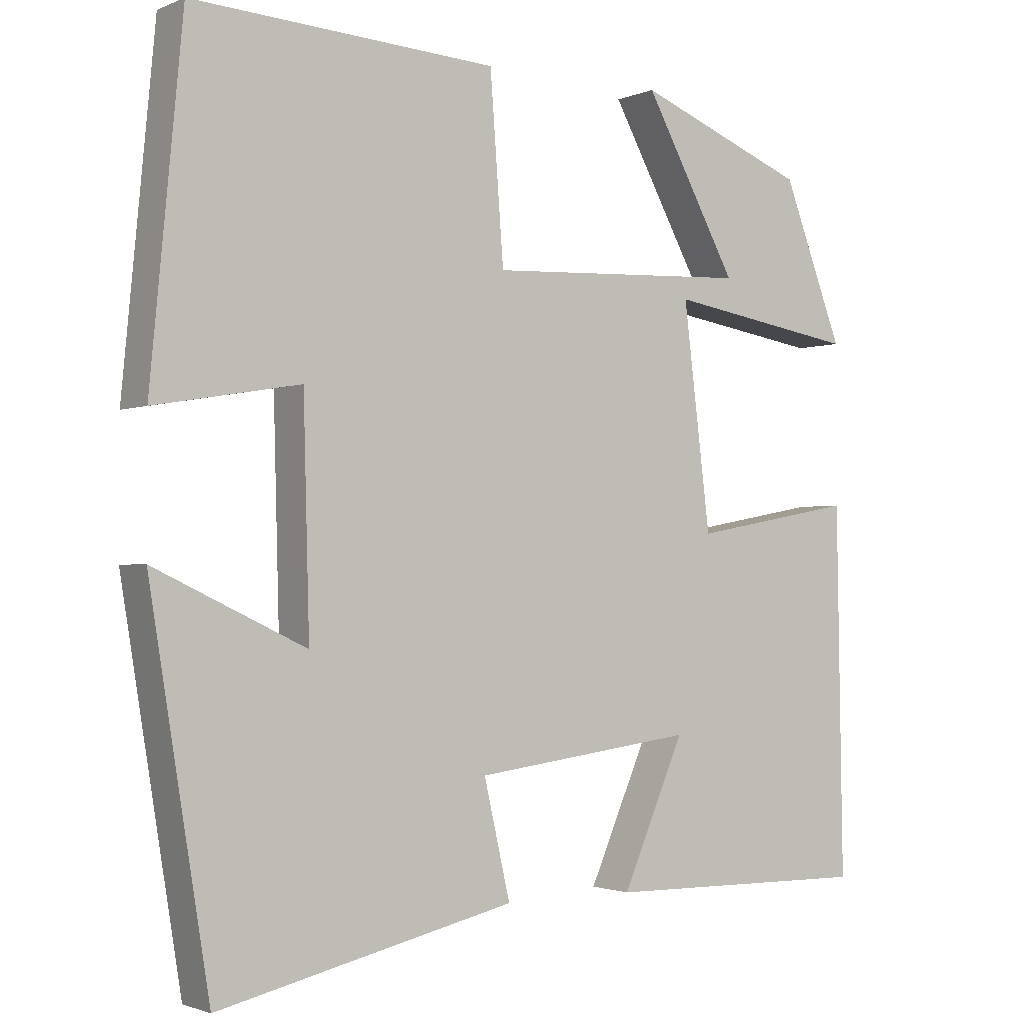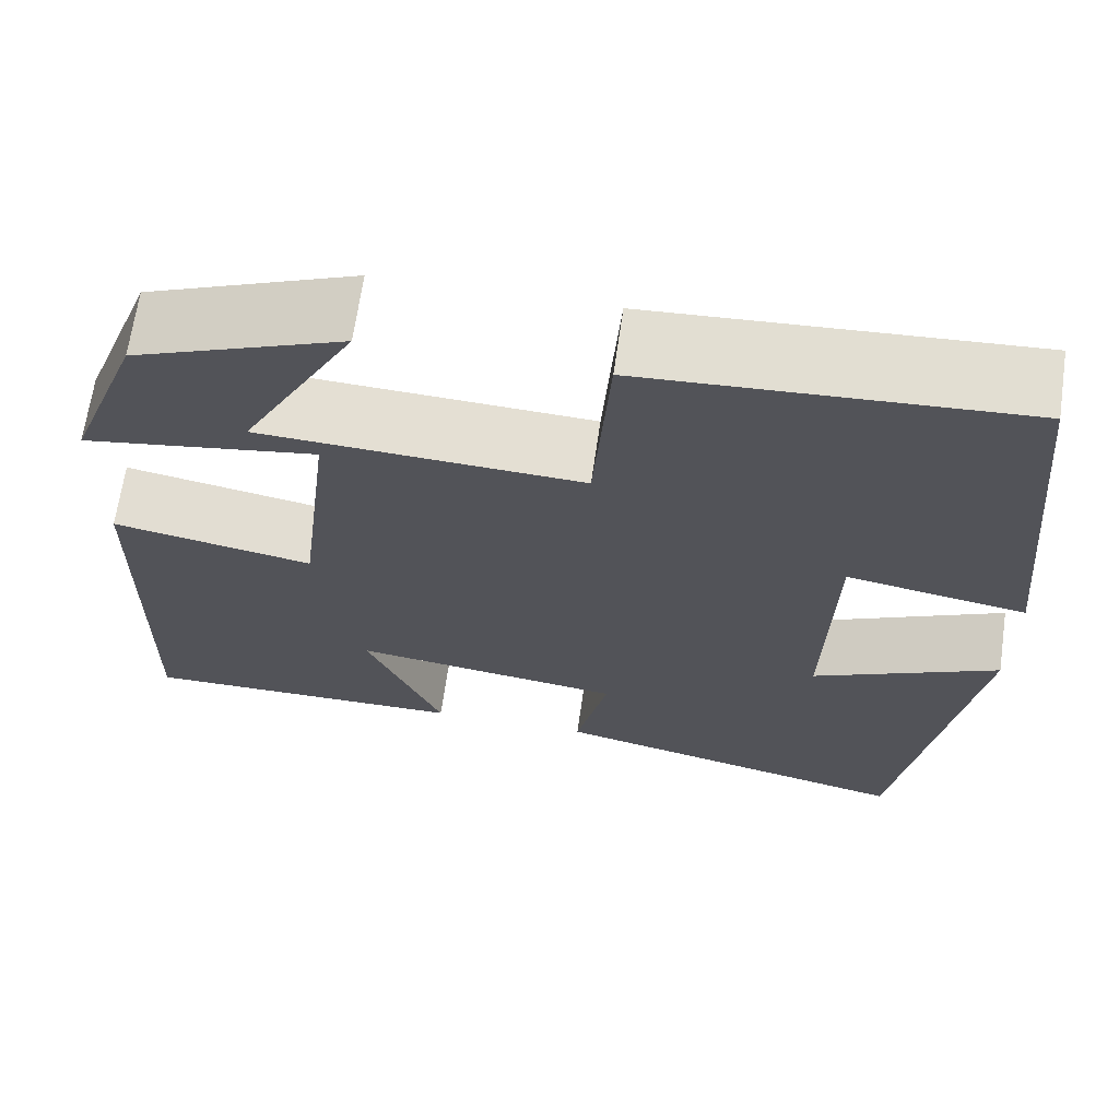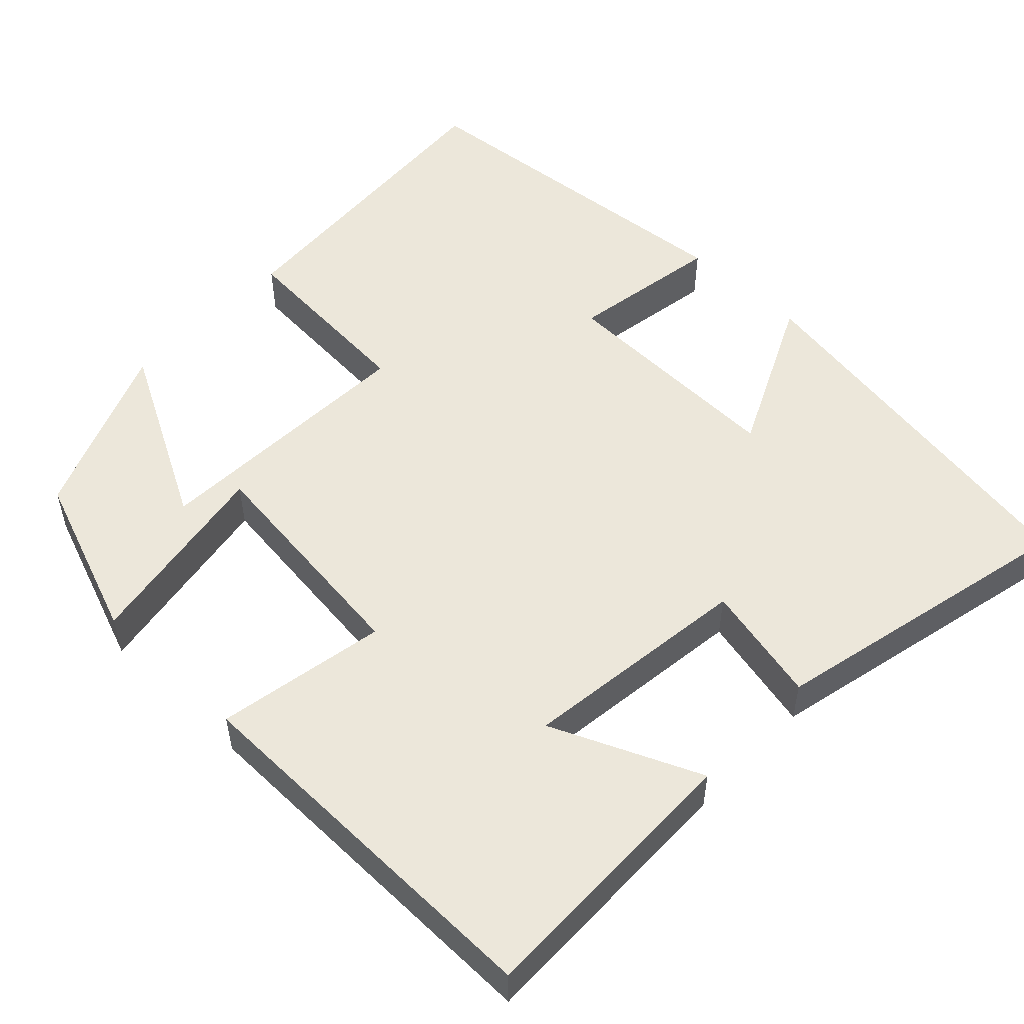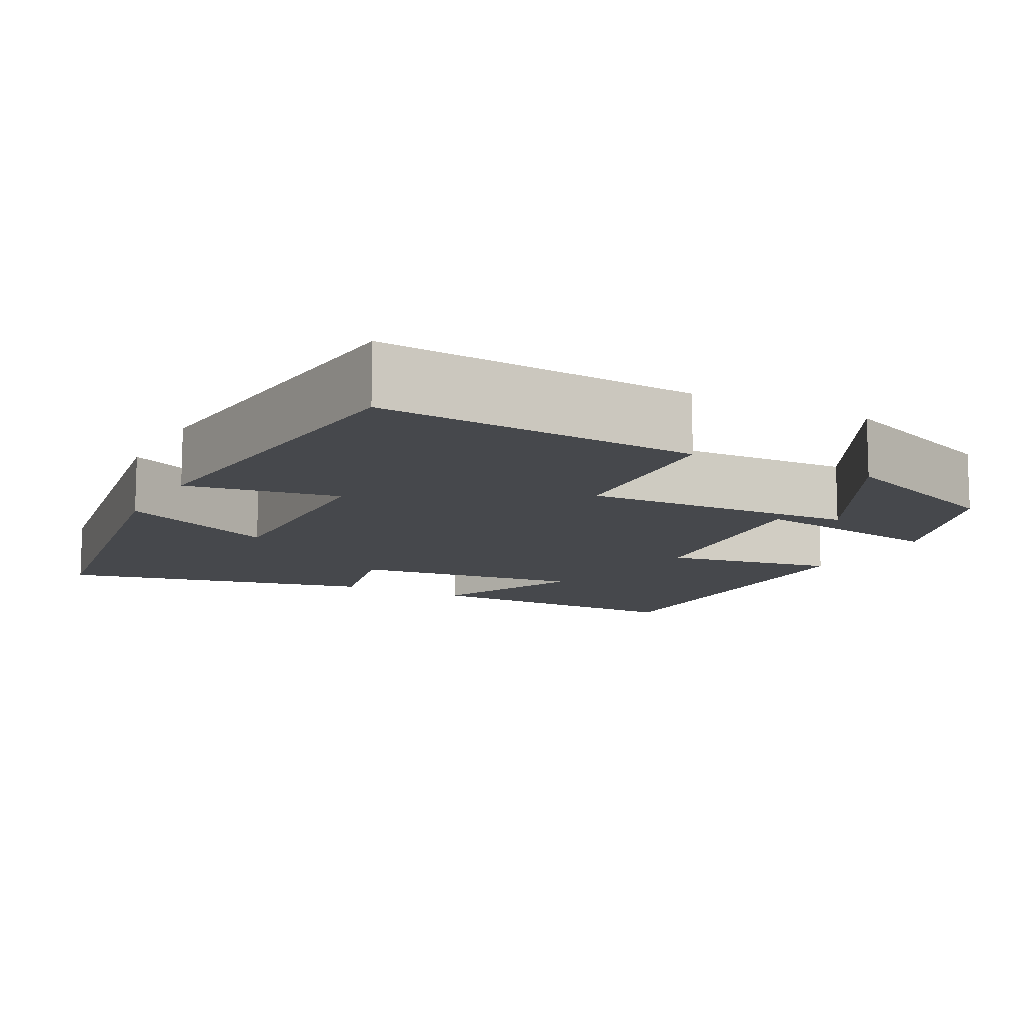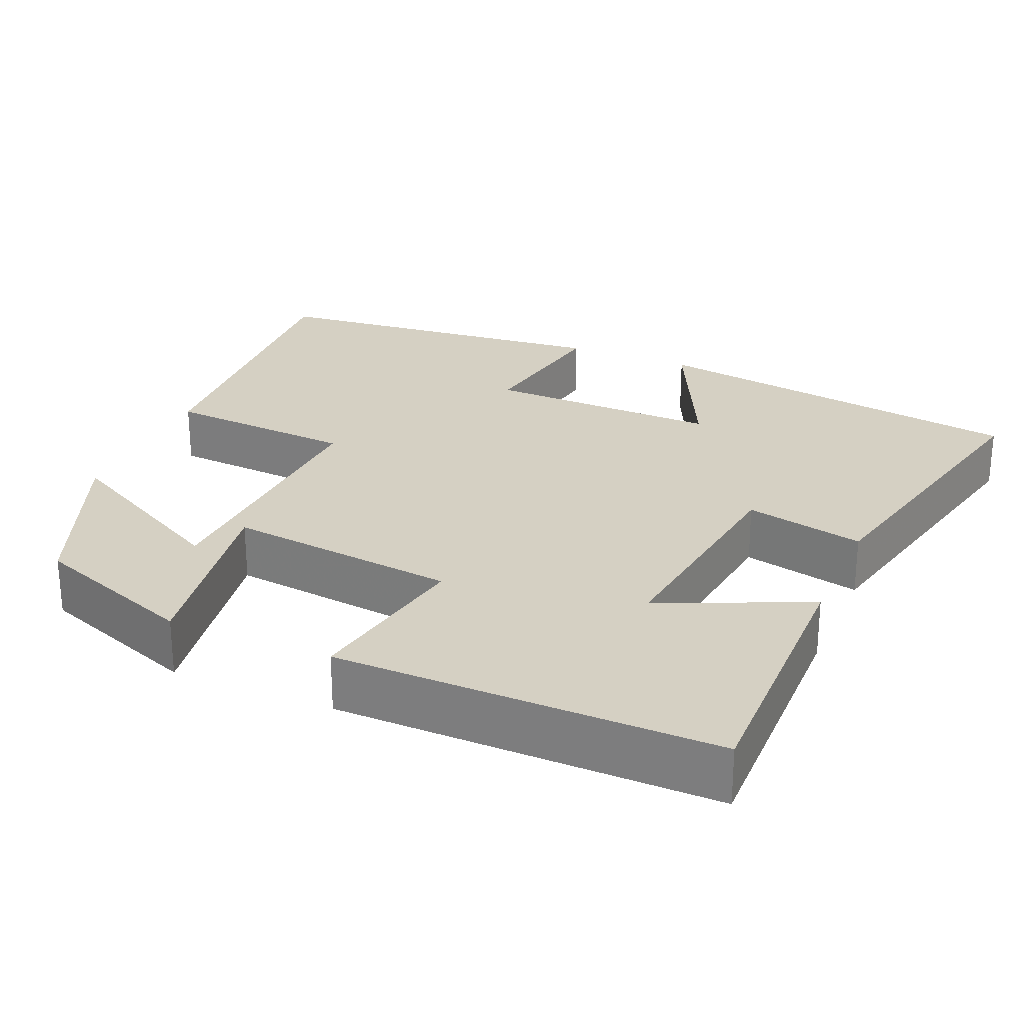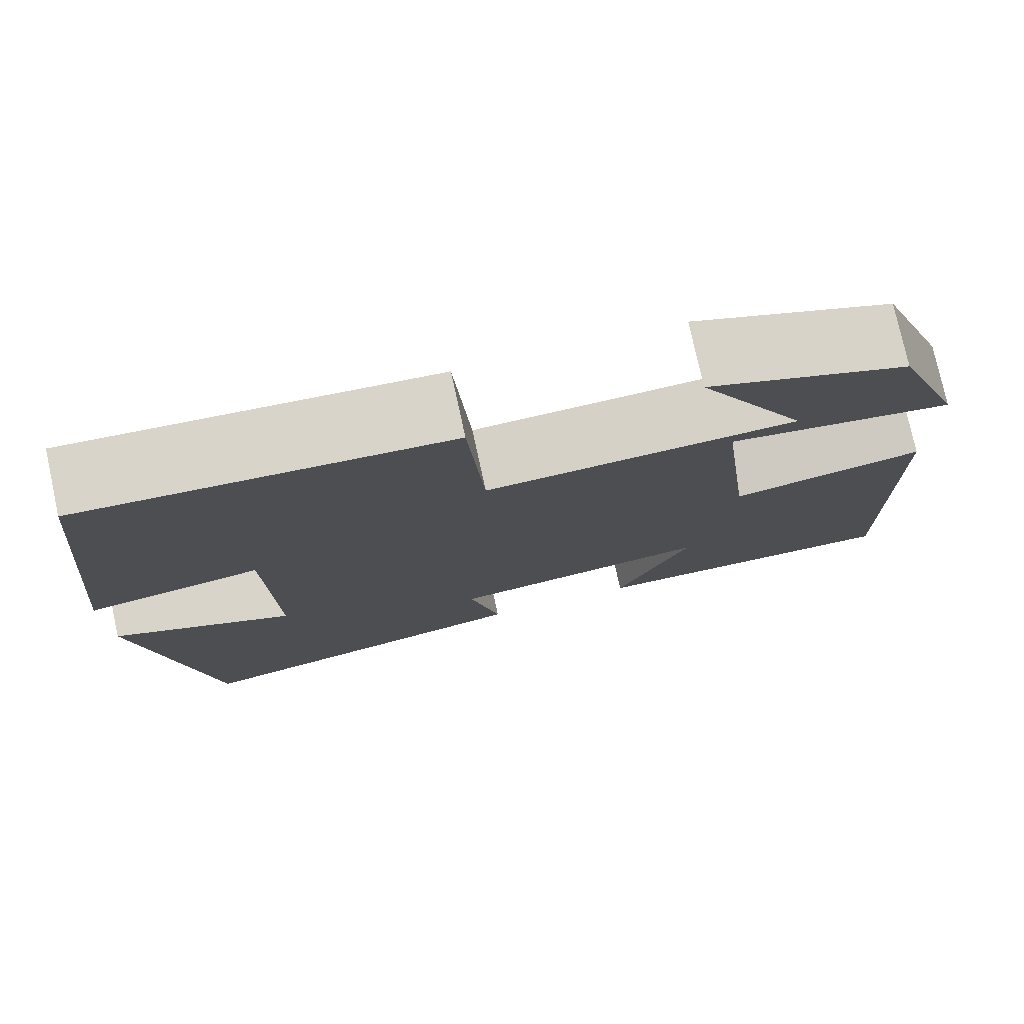
<metadata>
{"format":"obj","ext":"obj","renderer":"f3d","projection":"perspective","resolution":1024,"background":"white","views":[{"elev":-1.8,"azim":-34.4,"up":"+Z"},{"elev":66.9,"azim":-171.8,"up":"+Z"},{"elev":52.7,"azim":133.5,"up":"+Y"},{"elev":-11.5,"azim":-28.1,"up":"+Y"},{"elev":26.1,"azim":113.0,"up":"+Y"},{"elev":77.1,"azim":-12.3,"up":"+Z"}]}
</metadata>
<code>
v -0.42 0.07 -0.591
v -0.5 0.07 -0.099
v -0.298 0.07 -0.194
v -0.306 0.07 0.106
v -0.5 0.07 0.073
v -0.457 0.07 0.526
v -0.051 0.07 0.5
v -0.033 0.07 0.256
v 0.317 0.07 0.272
v 0.193 0.07 0.5
v 0.42 0.07 0.409
v 0.5 0.07 0.198
v 0.246 0.07 0.24
v 0.282 0.07 -0.056
v 0.5 0.07 -0.016
v 0.508 0.07 -0.505
v 0.152 0.07 -0.5
v 0.235 0.07 -0.309
v -0.059 0.07 -0.347
v -0.024 0.07 -0.5
v -0.42 0 -0.591
v -0.5 0 -0.099
v -0.298 0 -0.194
v -0.306 0 0.106
v -0.5 0 0.073
v -0.457 0 0.526
v -0.051 0 0.5
v -0.033 0 0.256
v 0.317 0 0.272
v 0.193 0 0.5
v 0.42 0 0.409
v 0.5 0 0.198
v 0.246 0 0.24
v 0.282 0 -0.056
v 0.5 0 -0.016
v 0.508 0 -0.505
v 0.152 0 -0.5
v 0.235 0 -0.309
v -0.059 0 -0.347
v -0.024 0 -0.5
f 1 2 3
f 20 1 3
f 19 20 3
f 18 19 3 4
f 15 16 17 18
f 14 15 18
f 13 14 18 4
f 9 10 11 12
f 9 12 13
f 13 4 5
f 9 13 5
f 8 9 5
f 5 6 7 8
f 23 22 21
f 23 21 40
f 23 40 39
f 24 23 39 38
f 38 37 36 35
f 38 35 34
f 24 38 34 33
f 32 31 30 29
f 33 32 29
f 25 24 33
f 25 33 29
f 25 29 28
f 28 27 26 25
f 1 21 22 2
f 2 22 23 3
f 3 23 24 4
f 4 24 25 5
f 5 25 26 6
f 6 26 27 7
f 7 27 28 8
f 8 28 29 9
f 9 29 30 10
f 10 30 31 11
f 11 31 32 12
f 12 32 33 13
f 13 33 34 14
f 14 34 35 15
f 15 35 36 16
f 16 36 37 17
f 17 37 38 18
f 18 38 39 19
f 19 39 40 20
f 20 40 21 1

</code>
